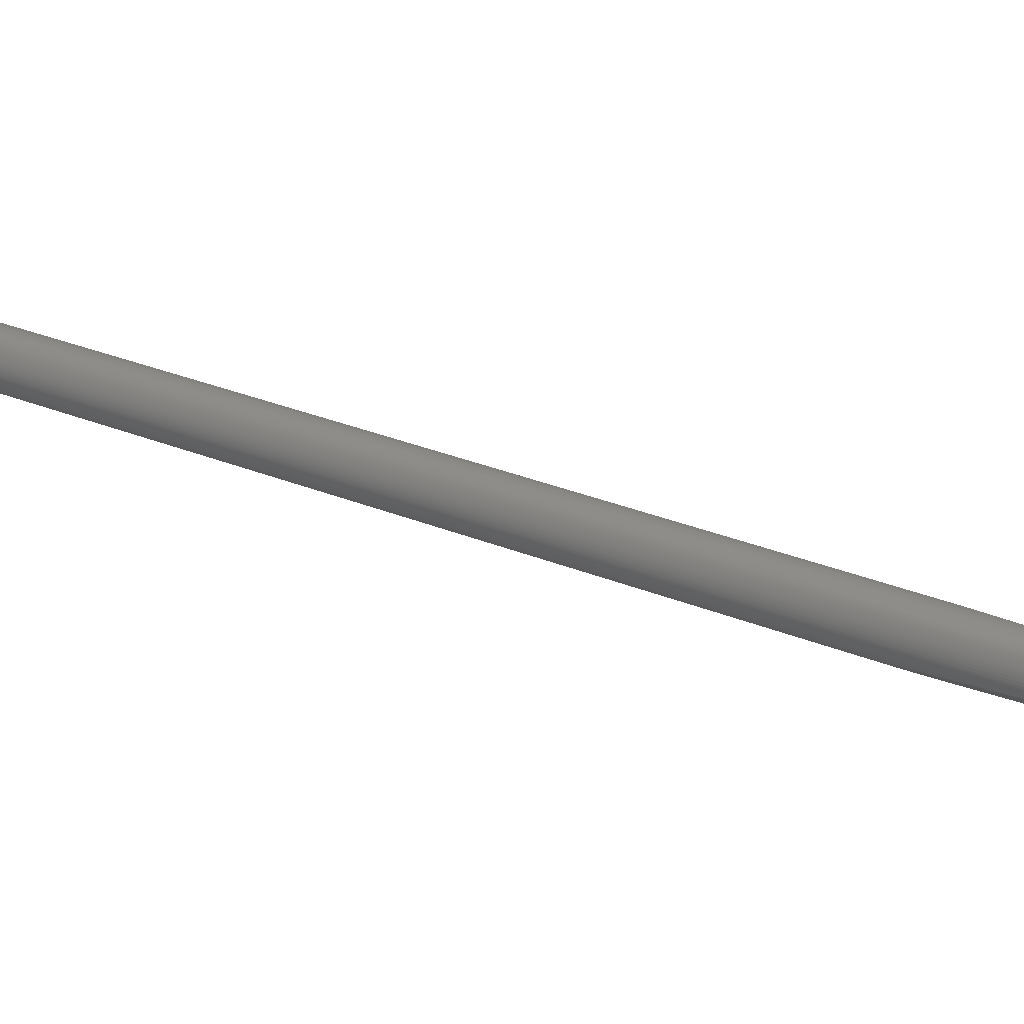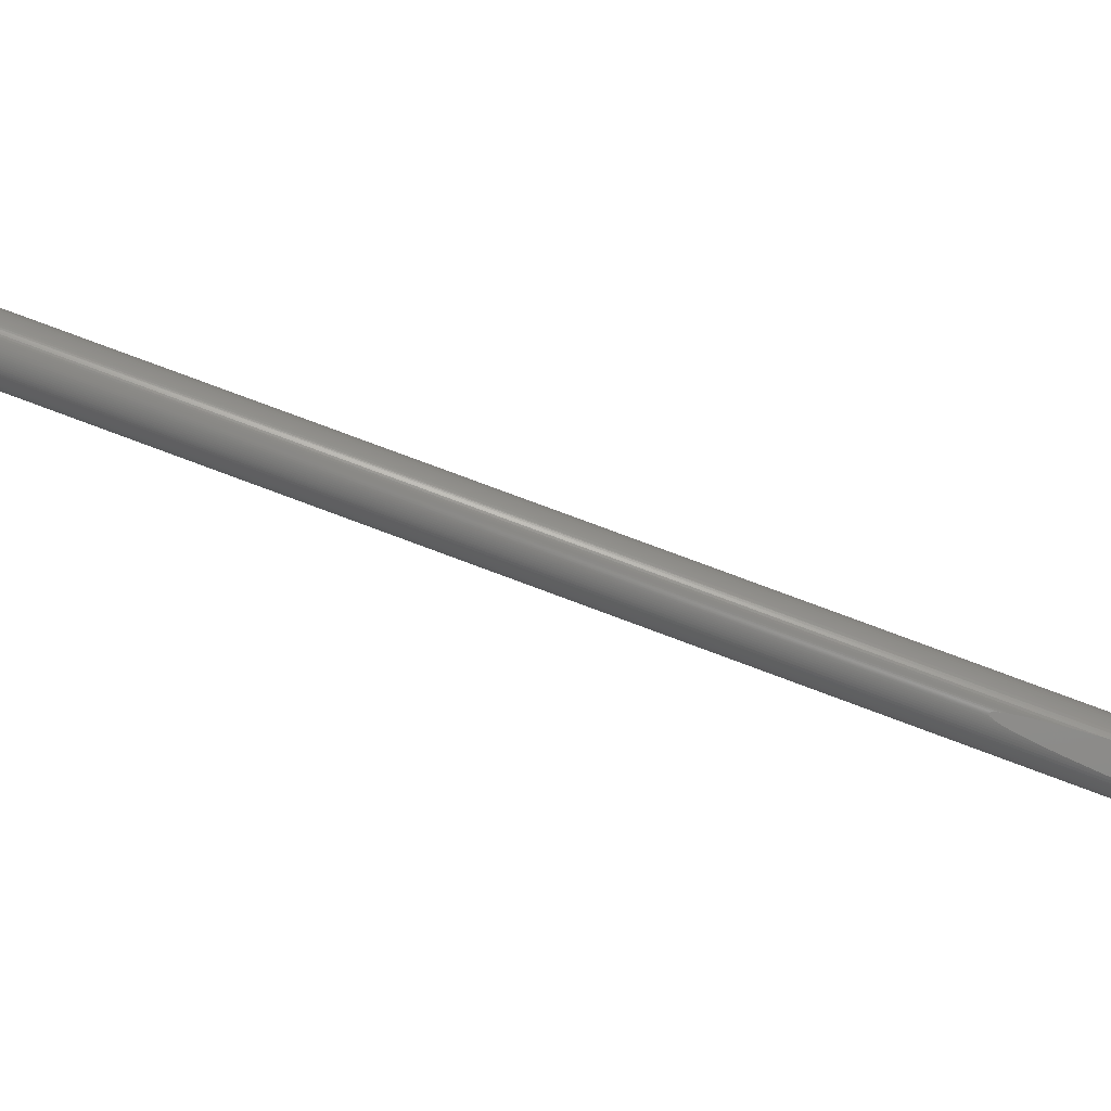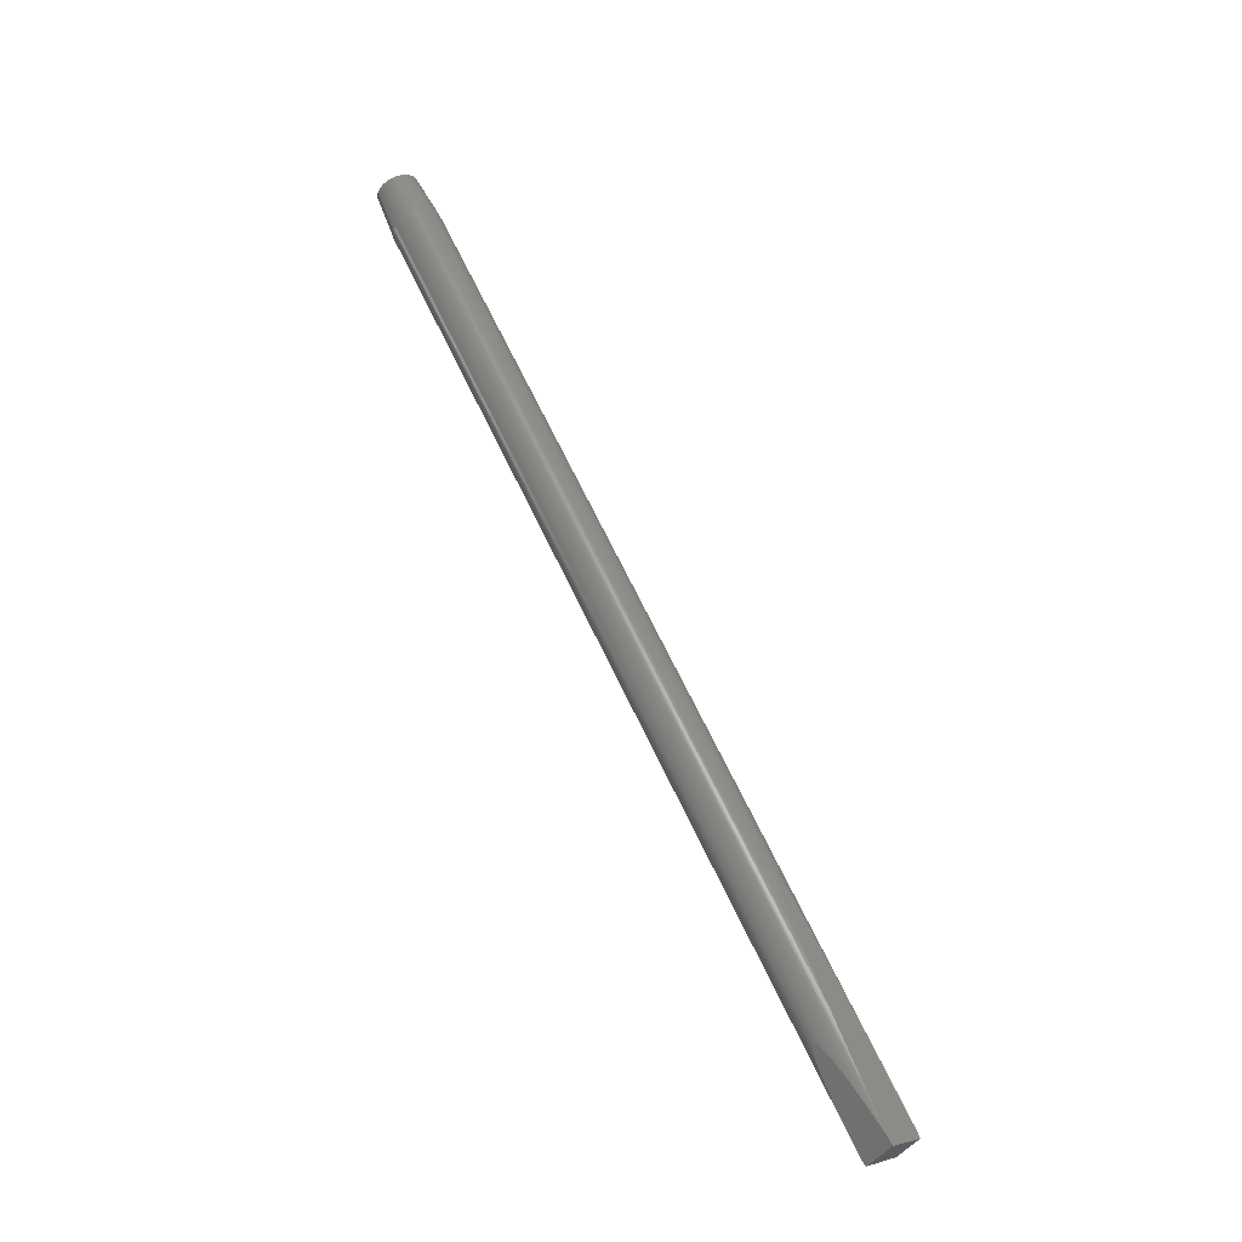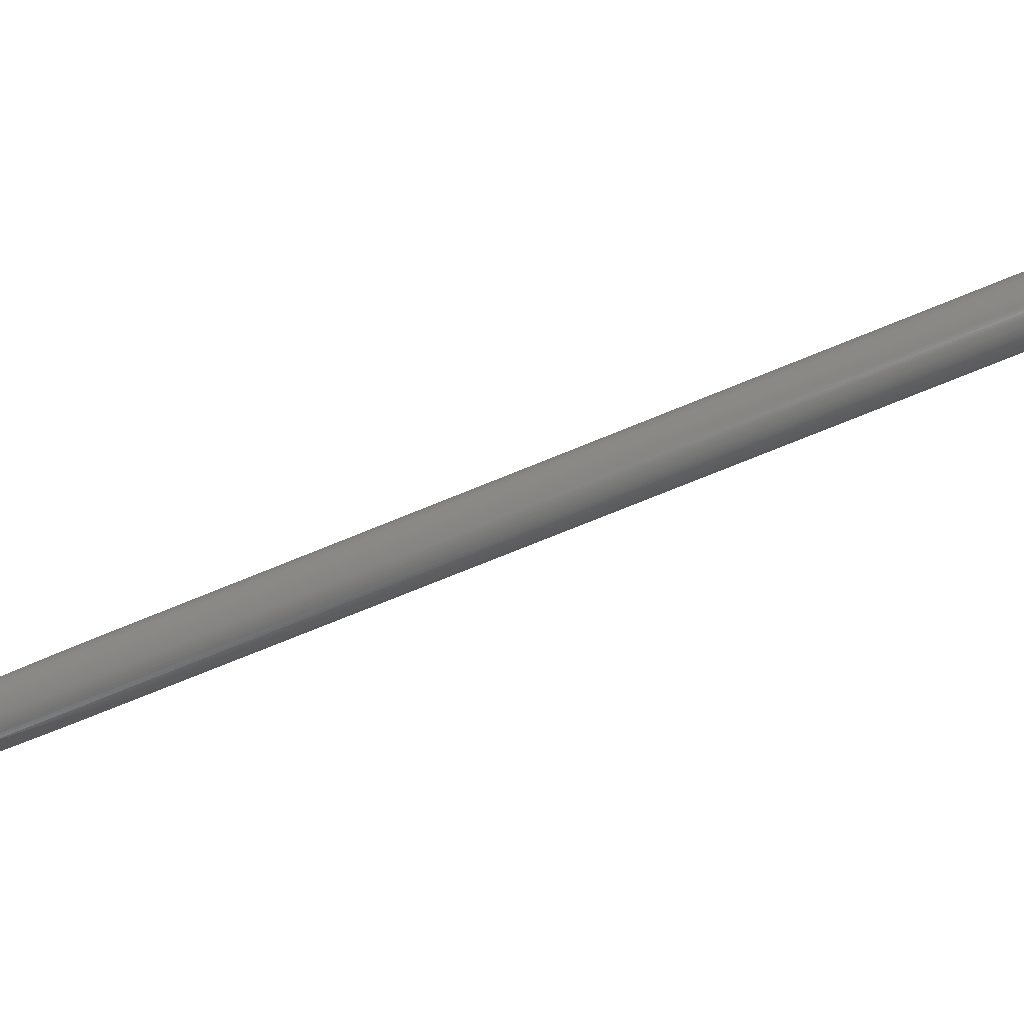
<metadata>
{"format":"stl","ext":"stl","renderer":"f3d","projection":"perspective","resolution":1024,"background":"white","views":[{"elev":7.0,"azim":142.0,"up":"+Y"},{"elev":-65.2,"azim":100.0,"up":"+Y"},{"elev":-43.2,"azim":175.2,"up":"+Z"},{"elev":-35.9,"azim":-44.3,"up":"+Y"}]}
</metadata>
<code>
# stl→obj: 318 verts, 632 faces
v 667.3 330.8 2701
v 262 130.8 1889
v 262.3 130.4 1889
v 261.5 131.2 1888
v 666.7 332.3 2701
v 708.4 347.6 2677
v 709 346.1 2677
v 313 151.6 1883
v 667.9 329.4 2701
v 262.6 130 1889
v 262.8 129.6 1889
v 312.9 153 1884
v 312.8 153.5 1885
v 313 152.4 1884
v 262.9 129.2 1889
v 263.1 128.8 1889
v 668.7 328 2701
v 263.3 128.1 1889
v 263.4 127.2 1888
v 707.8 349 2677
v 312.4 154.5 1885
v 312 155 1884
v 312.6 154 1885
v 669.5 326.6 2701
v 263.3 125.8 1887
v 707 350.4 2677
v 670.4 325.3 2701
v 262.9 124.2 1884
v 311.5 155.5 1884
v 310.6 156.1 1883
v 671.4 324 2701
v 262.2 122.2 1881
v 706.2 351.8 2677
v 309.2 156.8 1882
v 672.4 322.8 2701
v 261 119.9 1876
v 673.5 321.7 2700
v 259.1 117.1 1870
v 705.3 353.1 2677
v 307.3 157.3 1880
v 674.6 320.6 2700
v 256.6 113.9 1861
v 675.8 319.6 2700
v 253.2 110.2 1851
v 704.3 354.4 2677
v 304.6 157.6 1876
v 677.1 318.7 2699
v 248.6 105.7 1837
v 703.3 355.6 2677
v 301.1 157.6 1872
v 678.3 317.9 2699
v 679.7 317.1 2698
v 243.1 101 1822
v 702.2 356.7 2677
v 296.7 157.3 1866
v 681 316.5 2698
v 261.2 108.5 1854
v 701.1 357.8 2678
v 291.1 156.5 1858
v 682.4 315.9 2697
v 278 115.5 1884
v 683.8 315.4 2697
v 298 123.7 1919
v 699.9 358.8 2678
v 284.3 155.2 1848
v 698.6 359.7 2679
v 685.2 315 2696
v 697.4 360.5 2679
v 276.2 153.3 1836
v 686.7 314.7 2696
v 314.3 130.5 1947
v 696 361.3 2679
v 266.2 150.5 1821
v 688.1 314.5 2695
v 327.3 135.9 1969
v 694.7 362 2680
v 693.3 362.5 2681
v 255.2 147 1804
v 689.5 314.4 2694
v 337.5 140.1 1985
v 691.9 363 2681
v 270.2 155.7 1838
v 690.5 363.4 2682
v 691 314.4 2694
v 345.3 143.3 1997
v 284 163.6 1869
v 689 363.7 2682
v 299.8 172.7 1906
v 692.4 314.5 2693
v 687.6 363.9 2683
v 351 145.7 2005
v 686.2 364 2684
v 312.3 179.9 1936
v 693.8 314.7 2692
v 355.1 147.4 2011
v 684.7 364 2684
v 321.8 185.4 1959
v 683.3 363.9 2685
v 328.8 189.5 1977
v 681.9 363.7 2686
v 333.7 192.3 1991
v 680.5 363.4 2687
v 337 194.2 2001
v 679.2 363 2687
v 338.9 195.3 2007
v 695.2 315 2691
v 357.9 148.6 2014
v 677.9 362.6 2688
v 696.5 315.4 2691
v 340 195.9 2012
v 360.7 149.7 2017
v 361.3 150 2017
v 697.8 315.9 2690
v 362.6 150.5 2017
v 362.7 150.6 2017
v 362.5 150.5 2017
v 362.3 150.4 2017
v 362.2 150.3 2017
v 362 150.3 2017
v 361.8 150.2 2017
v 361.6 150.1 2017
v 699.1 316.4 2689
v 362.9 150.6 2015
v 362.7 150.6 2013
v 362.8 150.6 2016
v 676.6 362 2689
v 340.3 196.1 2016
v 340.2 196.1 2017
v 700.3 317.1 2688
v 362 150.3 2010
v 340.4 196.2 2016
v 340.4 196.2 2015
v 701.5 317.8 2687
v 360.4 149.6 2004
v 357.5 148.4 1996
v 702.6 318.7 2687
v 353.1 146.6 1984
v 675.4 361.3 2690
v 339.3 195.5 2017
v 338.9 195.3 2017
v 339.5 195.7 2017
v 339.7 195.8 2017
v 339.9 195.9 2017
v 340 196 2017
v 340.1 196 2017
v 703.7 319.6 2686
v 346.8 144 1968
v 704.7 320.6 2685
v 338.1 140.4 1948
v 674.2 360.6 2691
v 338.4 195 2017
v 336.9 194.2 2015
v 705.6 321.6 2684
v 706.5 322.8 2684
v 326.7 135.6 1922
v 673.1 359.7 2691
v 334.7 192.9 2013
v 331.3 190.9 2008
v 707.3 324 2683
v 312.2 129.6 1890
v 672 358.8 2692
v 326.6 188.2 2001
v 708 325.2 2682
v 293.4 121.8 1849
v 708.6 326.6 2682
v 671 357.8 2693
v 320.3 184.6 1991
v 709.2 327.9 2681
v 271.9 113 1804
v 709.7 329.3 2681
v 277.5 116.8 1814
v 670.1 356.8 2694
v 311.9 179.7 1977
v 710.1 330.8 2680
v 282.7 120.5 1823
v 669.2 355.6 2694
v 301.1 173.5 1958
v 710.3 332.3 2679
v 290.8 126.7 1838
v 710.6 333.8 2679
v 668.4 354.4 2695
v 287.8 165.8 1934
v 667.7 353.2 2696
v 710.7 335.3 2679
v 297.3 132 1850
v 667.1 351.9 2696
v 271.5 156.4 1904
v 710.7 336.8 2678
v 302.4 136.6 1860
v 666.5 350.5 2697
v 250.9 144.5 1865
v 666 349.1 2697
v 710.6 338.4 2678
v 306.2 140.5 1867
v 665.6 347.6 2698
v 228.2 131.4 1822
v 665.4 346.2 2698
v 234.8 132.8 1836
v 710.5 340 2677
v 309 143.7 1873
v 665.1 344.7 2699
v 240.9 133.7 1850
v 665 343.1 2699
v 710.3 341.5 2677
v 665 341.6 2700
v 246.2 134.2 1861
v 665.1 340 2700
v 250.5 134.3 1869
v 709.9 343.1 2677
v 665.2 338.5 2700
v 253.9 134.1 1876
v 310.9 146.4 1877
v 665.4 336.9 2701
v 256.5 133.6 1881
v 709.5 344.6 2677
v 312.1 148.6 1880
v 312.7 150.3 1882
v 665.8 335.4 2701
v 258.5 133 1884
v 666.2 333.8 2701
v 260 132.3 1887
v 260.9 131.7 1888
v 225.6 129.9 1815
v 251.9 145.1 1798
v 240.4 99.91 1815
v 268.4 111.5 1798
v 728.8 352.9 2723
v 728 355.7 2723
v 724.5 362.2 2723
v 720.6 366.4 2724
v 725.4 335.8 2729
v 726.9 338 2728
v 728.4 341.7 2726
v 728.4 354.3 2723
v 690.8 350.2 2743
v 691 355.8 2741
v 690.7 353 2742
v 690.7 351.6 2743
v 713.3 370.3 2727
v 715.8 369.3 2726
v 714.5 369.9 2726
v 695.4 365.5 2737
v 697.3 367.3 2735
v 696.3 366.4 2736
v 711.9 370.6 2727
v 729.2 350.1 2724
v 729 351.5 2724
v 722.7 333 2731
v 723.7 333.8 2731
v 724.6 334.8 2730
v 694.6 364.5 2738
v 705.4 370.9 2731
v 702.9 370.3 2732
v 719.4 367.2 2724
v 718.3 368 2725
v 717.1 368.7 2725
v 729.3 348.6 2724
v 709.3 371 2729
v 710.6 370.9 2728
v 729.3 347.2 2724
v 720.6 331.5 2733
v 721.7 332.2 2732
v 693.1 362.3 2739
v 693.8 363.4 2738
v 693.2 341.8 2744
v 706.7 371 2730
v 708 371.1 2729
v 692 359.8 2740
v 729.2 345.8 2725
v 691 348.8 2743
v 691.2 347.3 2743
v 691.6 345.9 2744
v 692 344.5 2744
v 692.6 343.2 2744
v 718.3 330.4 2734
v 719.5 330.9 2733
v 692.5 361.1 2739
v 723.6 363.3 2723
v 722.7 364.4 2724
v 721.6 365.4 2724
v 694.6 339.3 2744
v 693.9 340.5 2744
v 717.1 329.9 2735
v 704.1 370.7 2731
v 728.8 343.1 2726
v 729 344.4 2725
v 695.5 338.1 2744
v 691.2 357.2 2741
v 691.6 358.5 2740
v 726.1 359.7 2723
v 725.4 361 2723
v 714.6 329.4 2736
v 715.9 329.6 2735
v 697.3 335.9 2743
v 696.4 337 2743
v 700.5 369.4 2733
v 701.7 369.9 2733
v 698.4 334.9 2743
v 727.5 339.2 2727
v 728 340.4 2727
v 710.7 329.2 2738
v 712 329.2 2738
v 713.3 329.2 2737
v 699.4 333.9 2743
v 700.6 333 2742
v 727.4 357.1 2723
v 726.8 358.4 2723
v 708.1 329.6 2739
v 709.4 329.4 2739
v 690.8 354.5 2742
v 704.2 330.9 2741
v 701.7 332.3 2742
v 702.9 331.6 2741
v 706.7 330 2740
v 726.2 336.9 2729
v 699.4 368.8 2734
v 705.5 330.4 2740
v 698.3 368.1 2735
f 1 2 3
f 1 4 2
f 1 5 4
f 6 7 8
f 9 10 11
f 9 3 10
f 6 12 13
f 9 1 3
f 6 14 12
f 6 8 14
f 9 15 16
f 9 11 15
f 17 18 19
f 20 6 13
f 17 16 18
f 17 9 16
f 20 21 22
f 20 23 21
f 20 13 23
f 24 19 25
f 24 17 19
f 26 20 22
f 27 25 28
f 27 24 25
f 26 29 30
f 26 22 29
f 31 28 32
f 31 27 28
f 33 30 34
f 33 26 30
f 35 32 36
f 35 31 32
f 37 36 38
f 37 35 36
f 39 34 40
f 39 33 34
f 41 38 42
f 41 37 38
f 43 42 44
f 43 41 42
f 45 40 46
f 45 39 40
f 47 44 48
f 47 43 44
f 49 46 50
f 51 47 48
f 49 45 46
f 52 48 53
f 54 50 55
f 52 51 48
f 54 49 50
f 56 53 57
f 56 52 53
f 58 55 59
f 58 54 55
f 60 57 61
f 60 56 57
f 62 61 63
f 62 60 61
f 64 59 65
f 64 58 59
f 66 64 65
f 67 62 63
f 68 65 69
f 68 66 65
f 70 63 71
f 70 67 63
f 72 69 73
f 72 68 69
f 74 71 75
f 74 70 71
f 76 72 73
f 77 76 73
f 77 73 78
f 79 74 75
f 79 75 80
f 81 77 78
f 81 78 82
f 83 81 82
f 84 80 85
f 83 82 86
f 84 79 80
f 87 86 88
f 87 83 86
f 89 84 85
f 90 87 88
f 89 85 91
f 92 88 93
f 92 90 88
f 94 89 91
f 94 91 95
f 96 93 97
f 96 92 93
f 98 97 99
f 98 96 97
f 100 99 101
f 100 98 99
f 102 101 103
f 102 100 101
f 104 102 103
f 104 103 105
f 106 94 95
f 106 95 107
f 108 104 105
f 109 106 107
f 108 105 110
f 109 111 112
f 109 107 111
f 113 114 115
f 113 116 114
f 113 117 116
f 113 118 117
f 113 119 118
f 113 120 119
f 113 121 120
f 113 112 121
f 113 109 112
f 122 123 124
f 122 125 123
f 122 115 125
f 122 113 115
f 126 108 110
f 126 127 128
f 129 124 130
f 126 131 127
f 126 132 131
f 126 110 132
f 129 122 124
f 133 129 130
f 133 134 135
f 133 130 134
f 136 135 137
f 136 133 135
f 138 126 128
f 138 139 140
f 138 141 139
f 138 142 141
f 138 143 142
f 138 144 143
f 138 145 144
f 138 128 145
f 146 137 147
f 146 136 137
f 148 147 149
f 150 138 140
f 148 146 147
f 150 151 152
f 150 140 151
f 153 148 149
f 154 149 155
f 154 153 149
f 156 150 152
f 156 157 158
f 156 152 157
f 159 155 160
f 159 154 155
f 161 158 162
f 161 156 158
f 163 160 164
f 163 159 160
f 165 163 164
f 166 161 162
f 166 162 167
f 168 164 169
f 168 165 164
f 170 169 171
f 170 168 169
f 172 167 173
f 172 166 167
f 174 171 175
f 174 170 171
f 176 173 177
f 176 172 173
f 178 174 175
f 178 175 179
f 180 178 179
f 181 177 182
f 181 176 177
f 183 181 182
f 184 180 179
f 184 179 185
f 186 183 182
f 186 182 187
f 188 184 185
f 188 185 189
f 190 186 187
f 190 187 191
f 192 190 191
f 193 188 189
f 193 189 194
f 195 192 191
f 195 191 196
f 197 195 196
f 197 196 198
f 199 193 194
f 199 194 200
f 201 197 198
f 201 198 202
f 203 201 202
f 204 199 200
f 205 202 206
f 205 203 202
f 207 206 208
f 207 205 206
f 209 204 200
f 210 208 211
f 209 200 212
f 210 207 208
f 213 211 214
f 213 210 211
f 215 209 212
f 215 216 217
f 215 212 216
f 218 214 219
f 218 213 214
f 220 219 221
f 220 218 219
f 7 215 217
f 7 217 8
f 5 222 4
f 5 221 222
f 5 220 221
f 223 224 225
f 224 226 225
f 22 21 13
f 21 23 13
f 29 22 12
f 22 13 12
f 29 12 14
f 30 29 8
f 29 14 8
f 34 30 217
f 30 8 217
f 40 34 216
f 34 217 216
f 46 40 212
f 40 216 212
f 50 46 200
f 46 212 200
f 55 50 194
f 50 200 194
f 59 55 189
f 55 194 189
f 65 59 185
f 59 189 185
f 69 65 179
f 65 185 179
f 73 69 175
f 69 179 175
f 78 73 171
f 73 175 171
f 224 78 169
f 78 171 169
f 224 169 226
f 198 196 53
f 196 223 53
f 223 225 53
f 202 198 48
f 198 53 48
f 206 202 44
f 202 48 44
f 208 206 42
f 206 44 42
f 211 208 38
f 208 42 38
f 214 211 36
f 211 38 36
f 219 214 32
f 214 36 32
f 221 219 28
f 219 32 28
f 11 10 15
f 222 221 25
f 221 28 25
f 10 3 16
f 15 10 16
f 3 2 18
f 2 4 18
f 16 3 18
f 4 222 19
f 18 4 19
f 222 25 19
f 227 228 229
f 227 229 230
f 231 232 233
f 227 234 228
f 235 236 237
f 235 237 238
f 239 240 241
f 242 243 244
f 245 240 239
f 246 247 227
f 248 249 250
f 248 250 231
f 251 243 242
f 248 252 253
f 254 255 256
f 254 256 240
f 248 231 252
f 257 246 227
f 258 245 259
f 260 230 240
f 230 254 240
f 260 227 230
f 260 257 227
f 261 262 248
f 260 240 245
f 263 251 264
f 265 236 235
f 266 258 267
f 265 243 251
f 265 251 268
f 269 260 245
f 265 268 236
f 265 235 270
f 265 270 271
f 265 271 272
f 265 272 273
f 265 273 274
f 268 251 263
f 275 276 261
f 268 263 277
f 229 278 279
f 229 279 280
f 229 280 230
f 275 261 248
f 281 265 282
f 283 243 265
f 253 252 284
f 283 275 248
f 233 285 286
f 283 253 243
f 233 286 269
f 283 248 253
f 287 265 281
f 288 268 289
f 290 291 229
f 292 293 283
f 294 287 295
f 296 253 297
f 236 268 288
f 294 265 287
f 298 265 294
f 299 300 233
f 301 302 303
f 301 303 292
f 301 283 265
f 301 292 283
f 304 265 298
f 232 299 233
f 305 265 304
f 228 290 229
f 228 306 307
f 308 309 301
f 237 236 310
f 228 307 290
f 308 301 265
f 311 305 312
f 311 312 313
f 311 314 308
f 231 258 266
f 311 308 265
f 231 245 258
f 243 253 296
f 311 265 305
f 231 315 232
f 231 269 245
f 243 296 316
f 317 314 311
f 243 316 318
f 231 266 252
f 231 233 269
f 125 121 112
f 124 123 111
f 123 112 111
f 134 130 95
f 91 134 95
f 130 124 107
f 95 130 107
f 124 111 107
f 226 169 225
f 225 169 53
f 169 164 57
f 53 169 57
f 164 160 61
f 57 164 61
f 160 155 63
f 61 160 63
f 155 149 71
f 63 155 71
f 149 147 75
f 71 149 75
f 147 137 80
f 75 147 80
f 137 135 85
f 80 137 85
f 116 117 118
f 114 116 119
f 116 118 119
f 135 134 91
f 85 135 91
f 115 114 120
f 114 119 120
f 125 115 121
f 115 120 121
f 123 125 112
f 224 223 78
f 223 196 78
f 78 196 82
f 82 196 191
f 82 191 86
f 86 191 187
f 86 187 88
f 88 187 182
f 88 182 93
f 93 182 177
f 93 177 97
f 97 177 173
f 97 173 99
f 99 173 167
f 99 167 101
f 101 167 162
f 101 162 103
f 103 162 158
f 103 158 105
f 105 158 157
f 105 157 110
f 110 157 152
f 152 151 132
f 110 152 132
f 151 140 131
f 132 151 131
f 140 139 127
f 131 140 127
f 139 141 128
f 127 139 128
f 128 141 145
f 141 142 145
f 145 142 144
f 142 143 144
f 113 276 275
f 113 122 276
f 33 39 291
f 33 291 290
f 156 243 318
f 109 275 283
f 109 113 275
f 150 156 318
f 106 109 283
f 106 283 293
f 26 33 290
f 26 290 307
f 150 318 316
f 94 293 292
f 94 106 293
f 138 150 316
f 20 26 307
f 89 94 292
f 89 292 303
f 138 316 296
f 84 303 302
f 126 138 296
f 84 89 303
f 6 307 306
f 6 20 307
f 79 84 302
f 108 126 296
f 79 302 301
f 74 301 309
f 74 79 301
f 7 306 228
f 70 74 309
f 7 6 306
f 1 9 265
f 108 296 297
f 70 309 308
f 67 308 314
f 67 70 308
f 104 108 297
f 1 265 274
f 215 228 234
f 215 7 228
f 104 297 253
f 62 314 317
f 62 67 314
f 5 1 274
f 60 62 317
f 60 317 311
f 5 274 273
f 209 234 227
f 56 60 311
f 209 215 234
f 102 104 253
f 102 253 284
f 52 311 313
f 52 56 311
f 220 5 273
f 51 313 312
f 51 52 313
f 220 273 272
f 204 227 247
f 204 209 227
f 47 312 305
f 100 284 252
f 47 51 312
f 100 102 284
f 43 305 304
f 43 47 305
f 218 220 272
f 41 304 298
f 41 43 304
f 37 298 294
f 37 41 298
f 199 247 246
f 218 272 271
f 199 204 247
f 98 252 266
f 98 100 252
f 35 294 295
f 35 37 294
f 31 295 287
f 31 35 295
f 27 287 281
f 27 31 287
f 24 281 282
f 24 27 281
f 213 218 271
f 17 282 265
f 17 24 282
f 9 17 265
f 96 98 266
f 193 246 257
f 193 199 246
f 213 271 270
f 96 266 267
f 210 213 270
f 188 257 260
f 188 193 257
f 210 270 235
f 92 267 258
f 92 96 267
f 184 260 269
f 90 92 258
f 184 188 260
f 207 235 238
f 207 210 235
f 90 258 259
f 180 269 286
f 180 184 269
f 205 238 237
f 87 259 245
f 87 90 259
f 205 207 238
f 178 286 285
f 178 180 286
f 83 87 245
f 203 237 310
f 203 205 237
f 83 245 239
f 174 285 233
f 174 178 285
f 201 203 310
f 81 239 241
f 81 83 239
f 201 310 236
f 197 201 236
f 170 174 233
f 77 81 241
f 168 170 233
f 77 241 240
f 197 236 288
f 76 77 240
f 195 197 288
f 168 233 300
f 165 168 300
f 195 288 289
f 192 195 289
f 165 300 299
f 72 240 256
f 72 76 240
f 68 72 256
f 163 165 299
f 190 192 289
f 163 299 232
f 68 256 255
f 190 289 268
f 66 68 255
f 159 163 232
f 186 190 268
f 159 232 315
f 66 255 254
f 186 268 277
f 64 66 254
f 154 159 315
f 183 186 277
f 154 315 231
f 64 254 230
f 153 154 231
f 58 64 230
f 183 277 263
f 181 183 263
f 153 231 250
f 148 153 250
f 58 230 280
f 181 263 264
f 148 250 249
f 54 58 280
f 176 181 264
f 146 148 249
f 146 249 248
f 54 280 279
f 176 264 251
f 172 176 251
f 49 54 279
f 136 146 248
f 136 248 262
f 49 279 278
f 172 251 242
f 166 172 242
f 133 136 262
f 133 262 261
f 45 49 278
f 45 278 229
f 166 242 244
f 129 261 276
f 129 133 261
f 161 166 244
f 122 129 276
f 39 45 229
f 39 229 291
f 161 244 243
f 156 161 243

</code>
